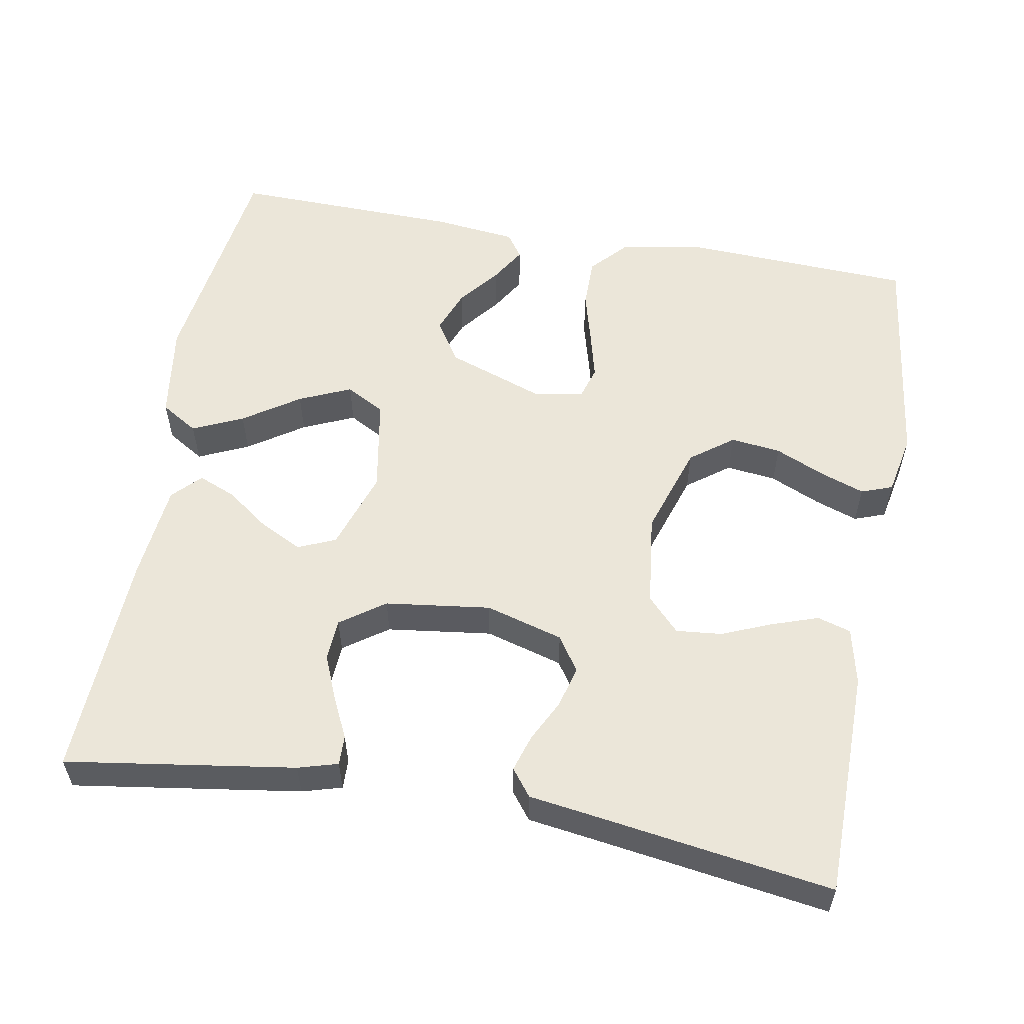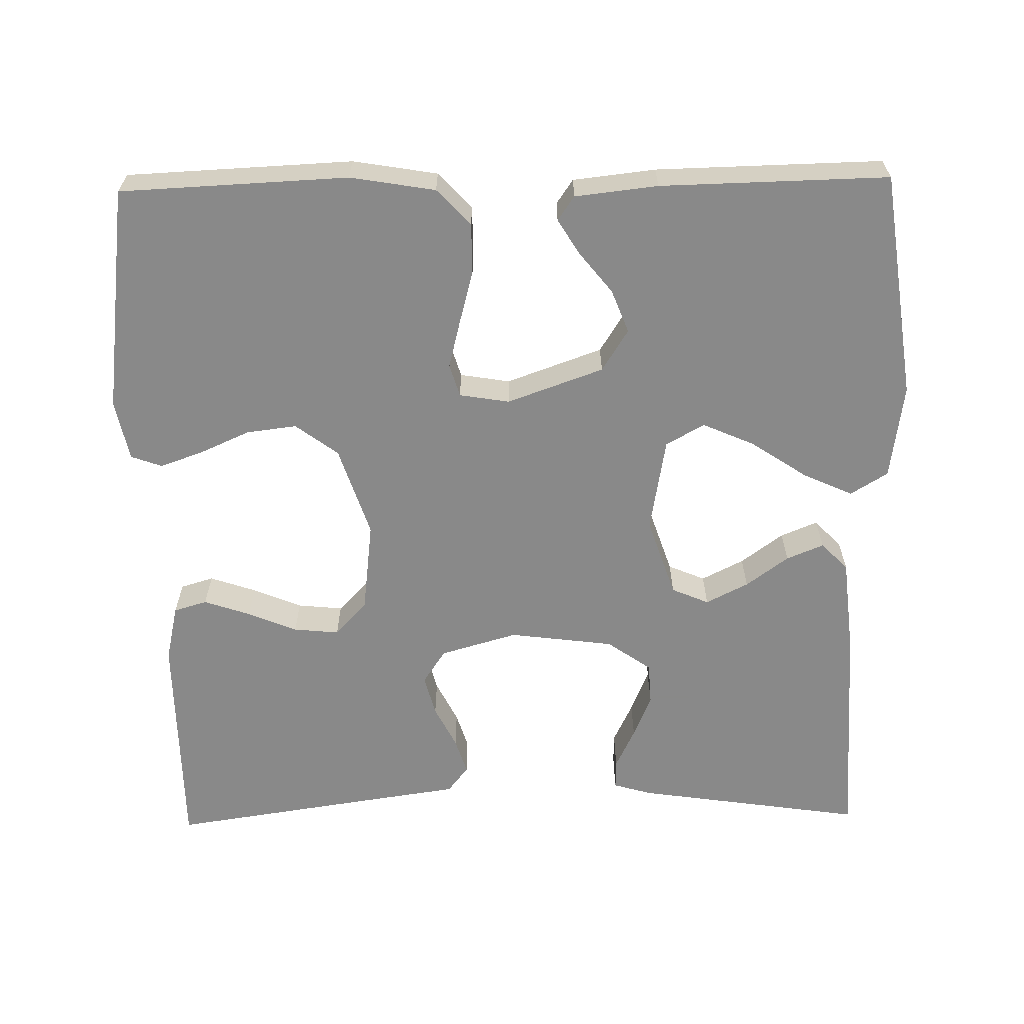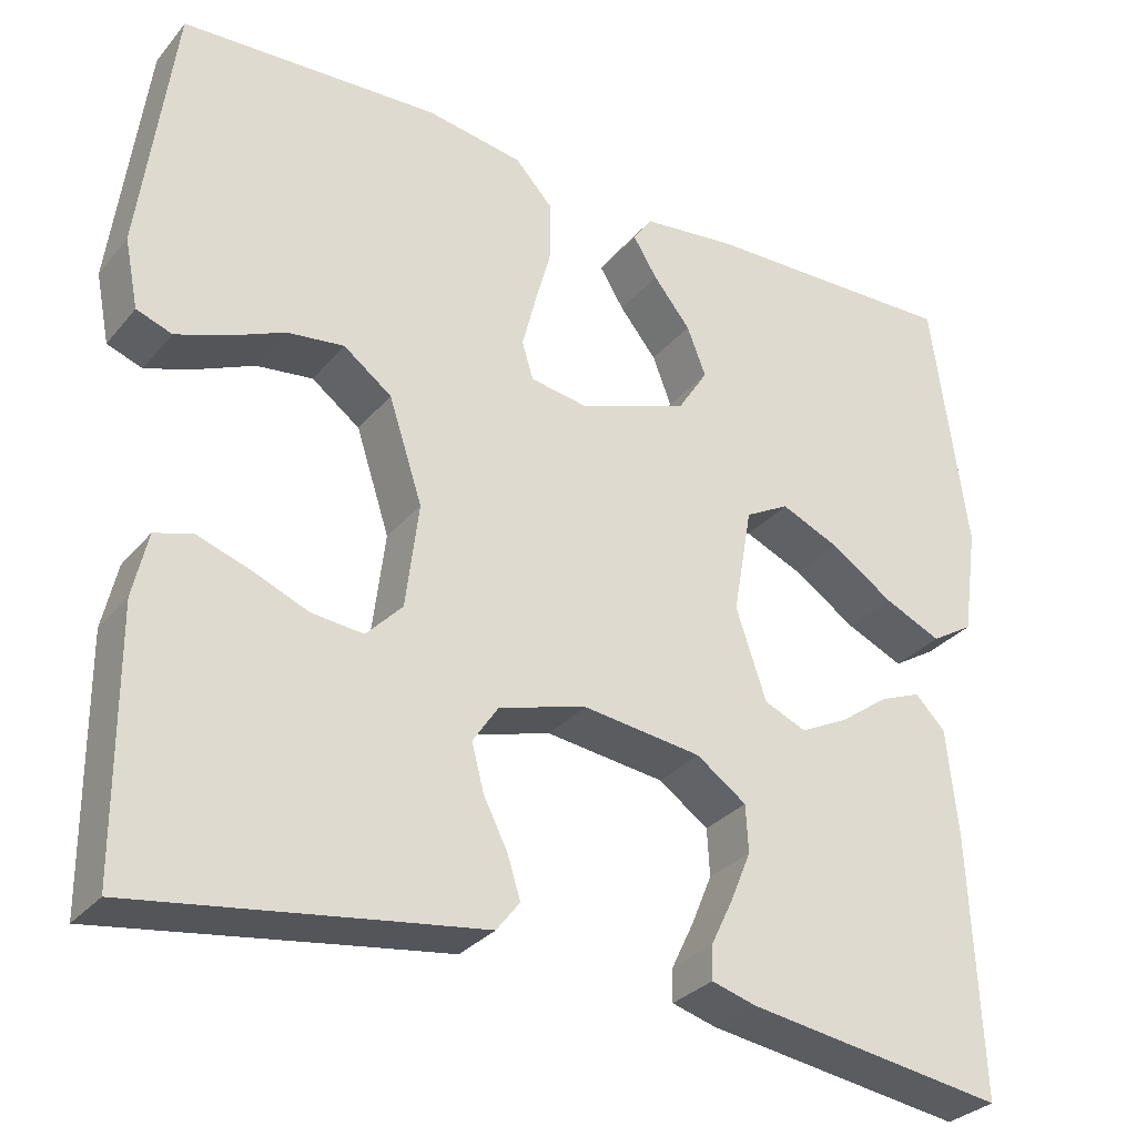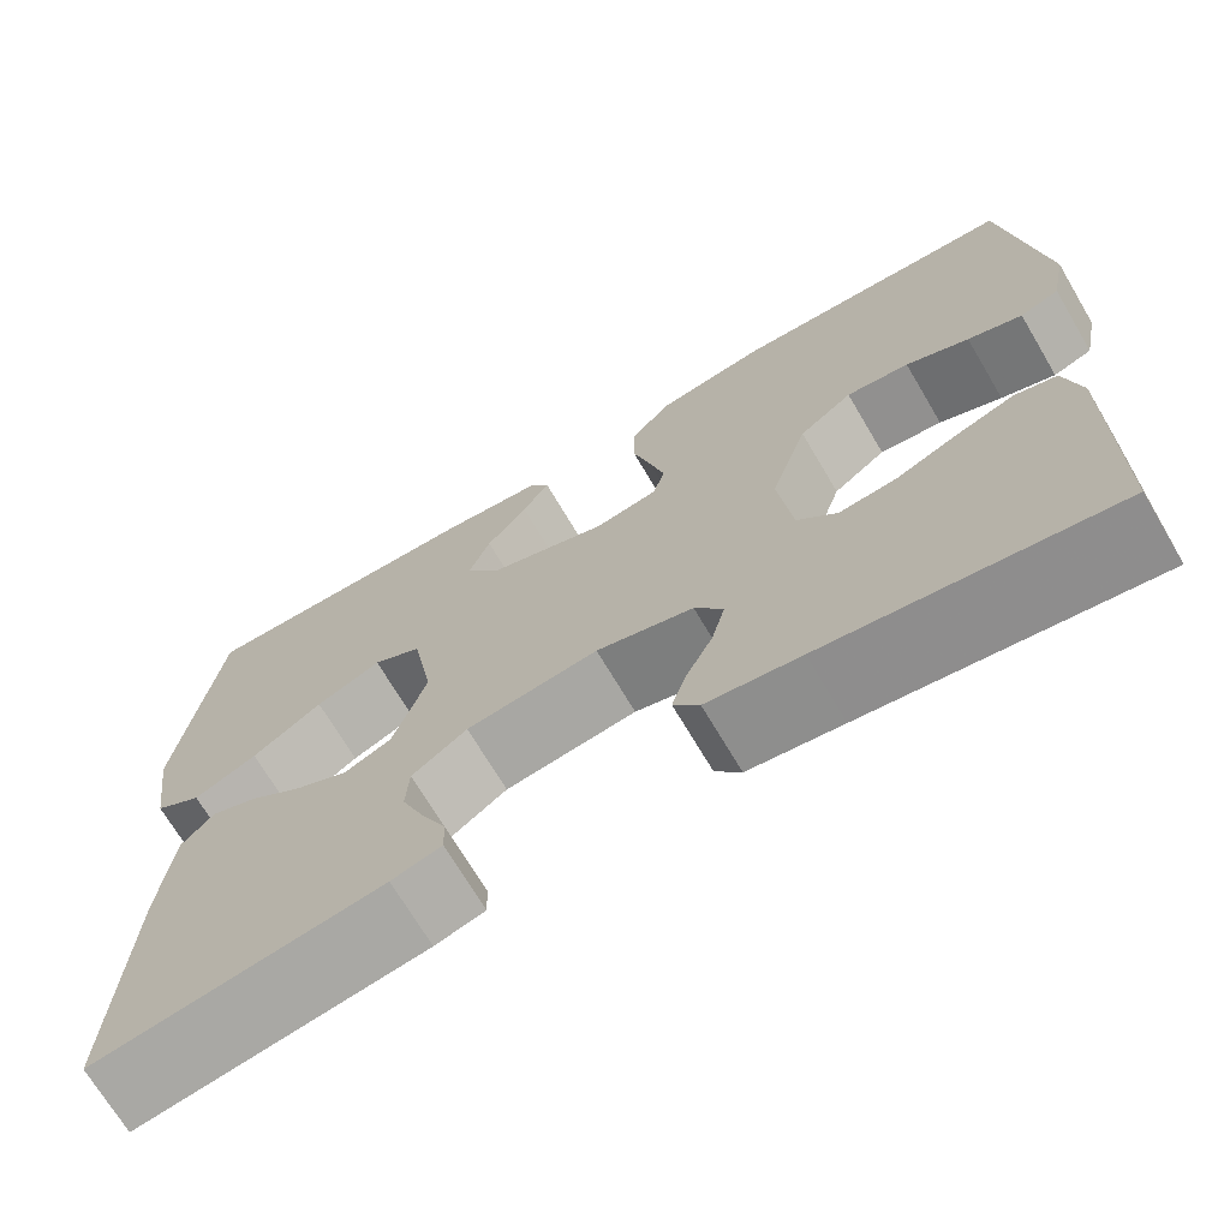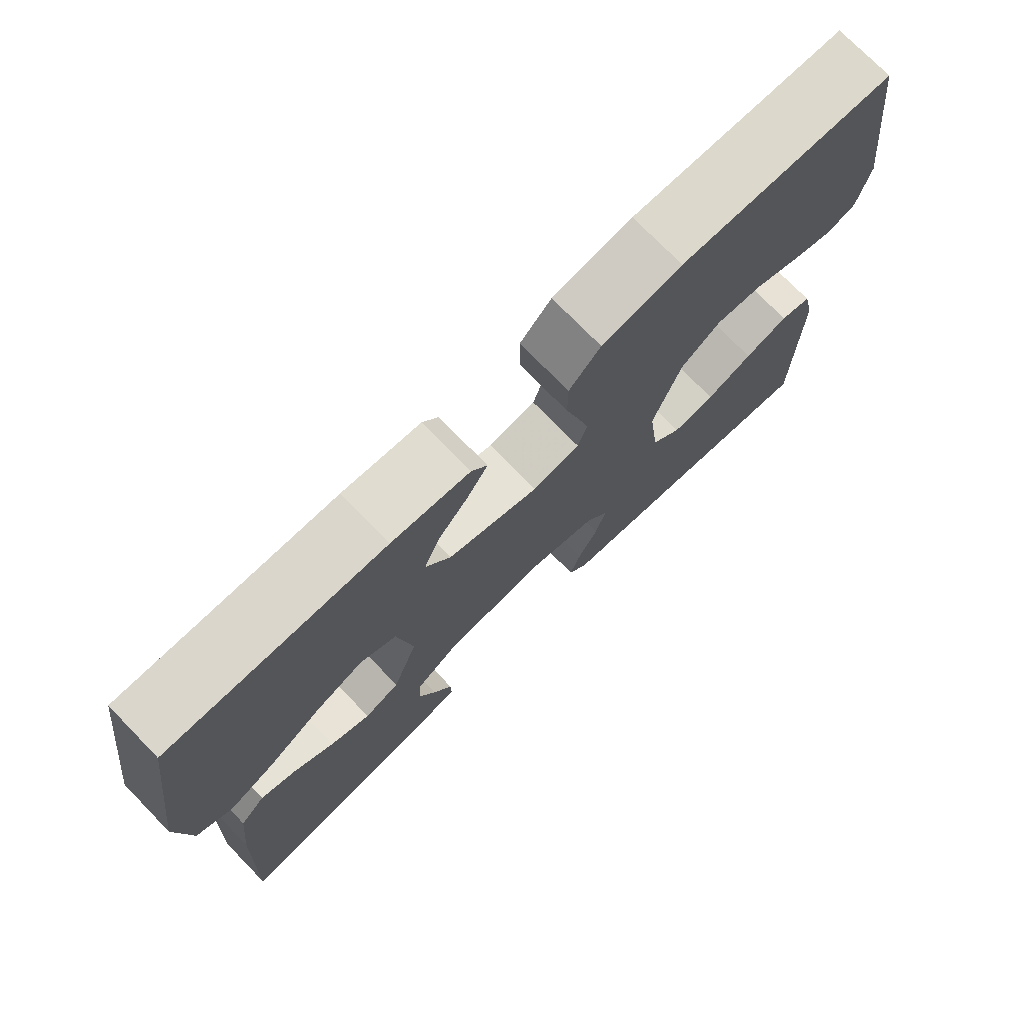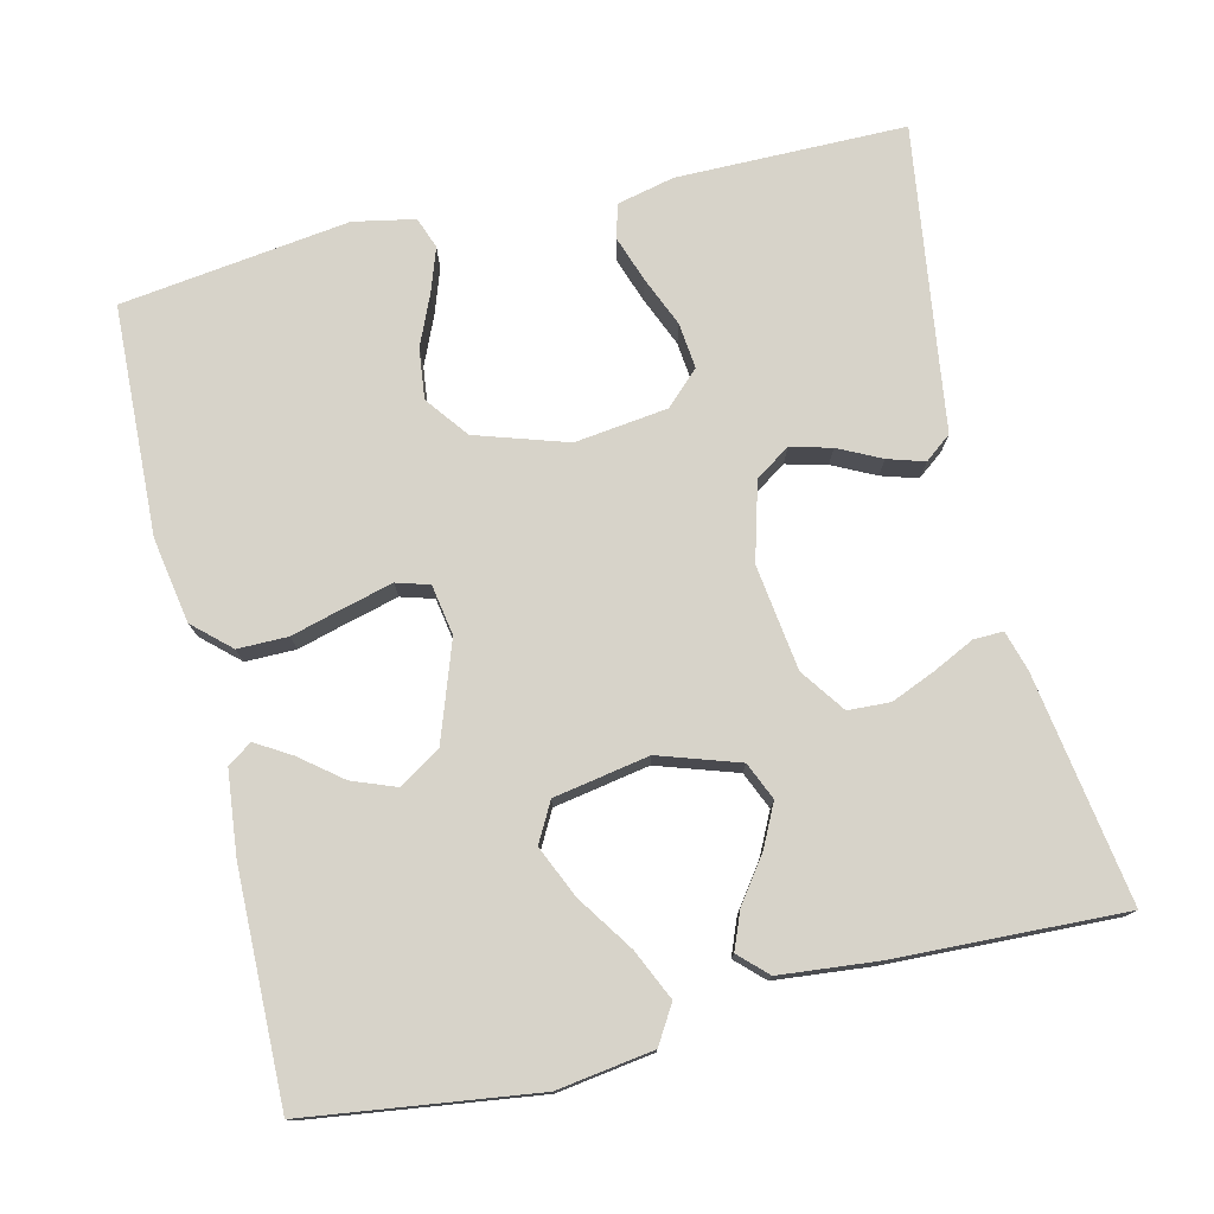
<metadata>
{"format":"obj","ext":"obj","renderer":"f3d","projection":"perspective","resolution":1024,"background":"white","views":[{"elev":56.5,"azim":-169.8,"up":"+Y"},{"elev":-63.0,"azim":1.1,"up":"+Y"},{"elev":-30.5,"azim":-32.2,"up":"+Z"},{"elev":-70.2,"azim":-149.4,"up":"+Z"},{"elev":74.8,"azim":135.7,"up":"+Z"},{"elev":76.4,"azim":76.4,"up":"+Y"}]}
</metadata>
<code>
v -0.5 0.07 -0.5
v -0.502 0.07 -0.2
v -0.485 0.07 -0.125
v -0.441 0.07 -0.112
v -0.38 0.07 -0.133
v -0.315 0.07 -0.16
v -0.255 0.07 -0.166
v -0.213 0.07 -0.122
v -0.198 0.07 0
v -0.237 0.07 0.12
v -0.293 0.07 0.162
v -0.359 0.07 0.154
v -0.425 0.07 0.125
v -0.482 0.07 0.105
v -0.523 0.07 0.12
v -0.539 0.07 0.2
v -0.5 0.07 0.5
v -0.2 0.07 0.513
v -0.088 0.07 0.494
v -0.044 0.07 0.446
v -0.044 0.07 0.38
v -0.063 0.07 0.31
v -0.079 0.07 0.247
v -0.066 0.07 0.204
v 0 0.07 0.193
v 0.127 0.07 0.238
v 0.162 0.07 0.293
v 0.14 0.07 0.35
v 0.097 0.07 0.404
v 0.069 0.07 0.45
v 0.091 0.07 0.482
v 0.2 0.07 0.494
v 0.5 0.07 0.5
v 0.541 0.07 0.2
v 0.523 0.07 0.074
v 0.474 0.07 0.044
v 0.408 0.07 0.074
v 0.335 0.07 0.123
v 0.267 0.07 0.153
v 0.216 0.07 0.125
v 0.194 0.07 0
v 0.229 0.07 -0.105
v 0.278 0.07 -0.126
v 0.334 0.07 -0.098
v 0.39 0.07 -0.057
v 0.439 0.07 -0.037
v 0.474 0.07 -0.073
v 0.487 0.07 -0.2
v 0.5 0.07 -0.5
v 0.2 0.07 -0.455
v 0.148 0.07 -0.44
v 0.149 0.07 -0.401
v 0.175 0.07 -0.347
v 0.199 0.07 -0.289
v 0.196 0.07 -0.234
v 0.138 0.07 -0.193
v 0 0.07 -0.175
v -0.102 0.07 -0.204
v -0.132 0.07 -0.249
v -0.118 0.07 -0.303
v -0.09 0.07 -0.359
v -0.075 0.07 -0.407
v -0.102 0.07 -0.442
v -0.2 0.07 -0.456
v -0.5 0 -0.5
v -0.502 0 -0.2
v -0.485 0 -0.125
v -0.441 0 -0.112
v -0.38 0 -0.133
v -0.315 0 -0.16
v -0.255 0 -0.166
v -0.213 0 -0.122
v -0.198 0 0
v -0.237 0 0.12
v -0.293 0 0.162
v -0.359 0 0.154
v -0.425 0 0.125
v -0.482 0 0.105
v -0.523 0 0.12
v -0.539 0 0.2
v -0.5 0 0.5
v -0.2 0 0.513
v -0.088 0 0.494
v -0.044 0 0.446
v -0.044 0 0.38
v -0.063 0 0.31
v -0.079 0 0.247
v -0.066 0 0.204
v 0 0 0.193
v 0.127 0 0.238
v 0.162 0 0.293
v 0.14 0 0.35
v 0.097 0 0.404
v 0.069 0 0.45
v 0.091 0 0.482
v 0.2 0 0.494
v 0.5 0 0.5
v 0.541 0 0.2
v 0.523 0 0.074
v 0.474 0 0.044
v 0.408 0 0.074
v 0.335 0 0.123
v 0.267 0 0.153
v 0.216 0 0.125
v 0.194 0 0
v 0.229 0 -0.105
v 0.278 0 -0.126
v 0.334 0 -0.098
v 0.39 0 -0.057
v 0.439 0 -0.037
v 0.474 0 -0.073
v 0.487 0 -0.2
v 0.5 0 -0.5
v 0.2 0 -0.455
v 0.148 0 -0.44
v 0.149 0 -0.401
v 0.175 0 -0.347
v 0.199 0 -0.289
v 0.196 0 -0.234
v 0.138 0 -0.193
v 0 0 -0.175
v -0.102 0 -0.204
v -0.132 0 -0.249
v -0.118 0 -0.303
v -0.09 0 -0.359
v -0.075 0 -0.407
v -0.102 0 -0.442
v -0.2 0 -0.456
f 61 62 63 64
f 60 61 64 1
f 59 60 1 2
f 58 59 2 3
f 50 51 52 53
f 50 53 54
f 49 50 54
f 48 49 54 55
f 44 45 46 47
f 43 44 47 48
f 35 36 37 38
f 35 38 39
f 34 35 39
f 33 34 39
f 32 33 39 40
f 28 29 30 31
f 27 28 31 32
f 19 20 21 22
f 19 22 23
f 18 19 23
f 17 18 23 24
f 12 13 14 15
f 12 15 16 17
f 3 4 5 6
f 58 3 6
f 58 6 7
f 57 58 7 8
f 56 57 8 9
f 43 48 55 56
f 42 43 56 9
f 41 42 9 10
f 27 32 40 41
f 26 27 41
f 25 26 41
f 24 25 41 10
f 11 12 17 24
f 10 11 24
f 128 127 126 125
f 65 128 125 124
f 66 65 124 123
f 67 66 123 122
f 117 116 115 114
f 118 117 114
f 118 114 113
f 119 118 113 112
f 111 110 109 108
f 112 111 108 107
f 102 101 100 99
f 103 102 99
f 103 99 98
f 103 98 97
f 104 103 97 96
f 95 94 93 92
f 96 95 92 91
f 86 85 84 83
f 87 86 83
f 87 83 82
f 88 87 82 81
f 79 78 77 76
f 81 80 79 76
f 70 69 68 67
f 70 67 122
f 71 70 122
f 72 71 122 121
f 73 72 121 120
f 120 119 112 107
f 73 120 107 106
f 74 73 106 105
f 105 104 96 91
f 105 91 90
f 105 90 89
f 74 105 89 88
f 88 81 76 75
f 88 75 74
f 1 65 66 2
f 2 66 67 3
f 3 67 68 4
f 4 68 69 5
f 5 69 70 6
f 6 70 71 7
f 7 71 72 8
f 8 72 73 9
f 9 73 74 10
f 10 74 75 11
f 11 75 76 12
f 12 76 77 13
f 13 77 78 14
f 14 78 79 15
f 15 79 80 16
f 16 80 81 17
f 17 81 82 18
f 18 82 83 19
f 19 83 84 20
f 20 84 85 21
f 21 85 86 22
f 22 86 87 23
f 23 87 88 24
f 24 88 89 25
f 25 89 90 26
f 26 90 91 27
f 27 91 92 28
f 28 92 93 29
f 29 93 94 30
f 30 94 95 31
f 31 95 96 32
f 32 96 97 33
f 33 97 98 34
f 34 98 99 35
f 35 99 100 36
f 36 100 101 37
f 37 101 102 38
f 38 102 103 39
f 39 103 104 40
f 40 104 105 41
f 41 105 106 42
f 42 106 107 43
f 43 107 108 44
f 44 108 109 45
f 45 109 110 46
f 46 110 111 47
f 47 111 112 48
f 48 112 113 49
f 49 113 114 50
f 50 114 115 51
f 51 115 116 52
f 52 116 117 53
f 53 117 118 54
f 54 118 119 55
f 55 119 120 56
f 56 120 121 57
f 57 121 122 58
f 58 122 123 59
f 59 123 124 60
f 60 124 125 61
f 61 125 126 62
f 62 126 127 63
f 63 127 128 64
f 64 128 65 1

</code>
